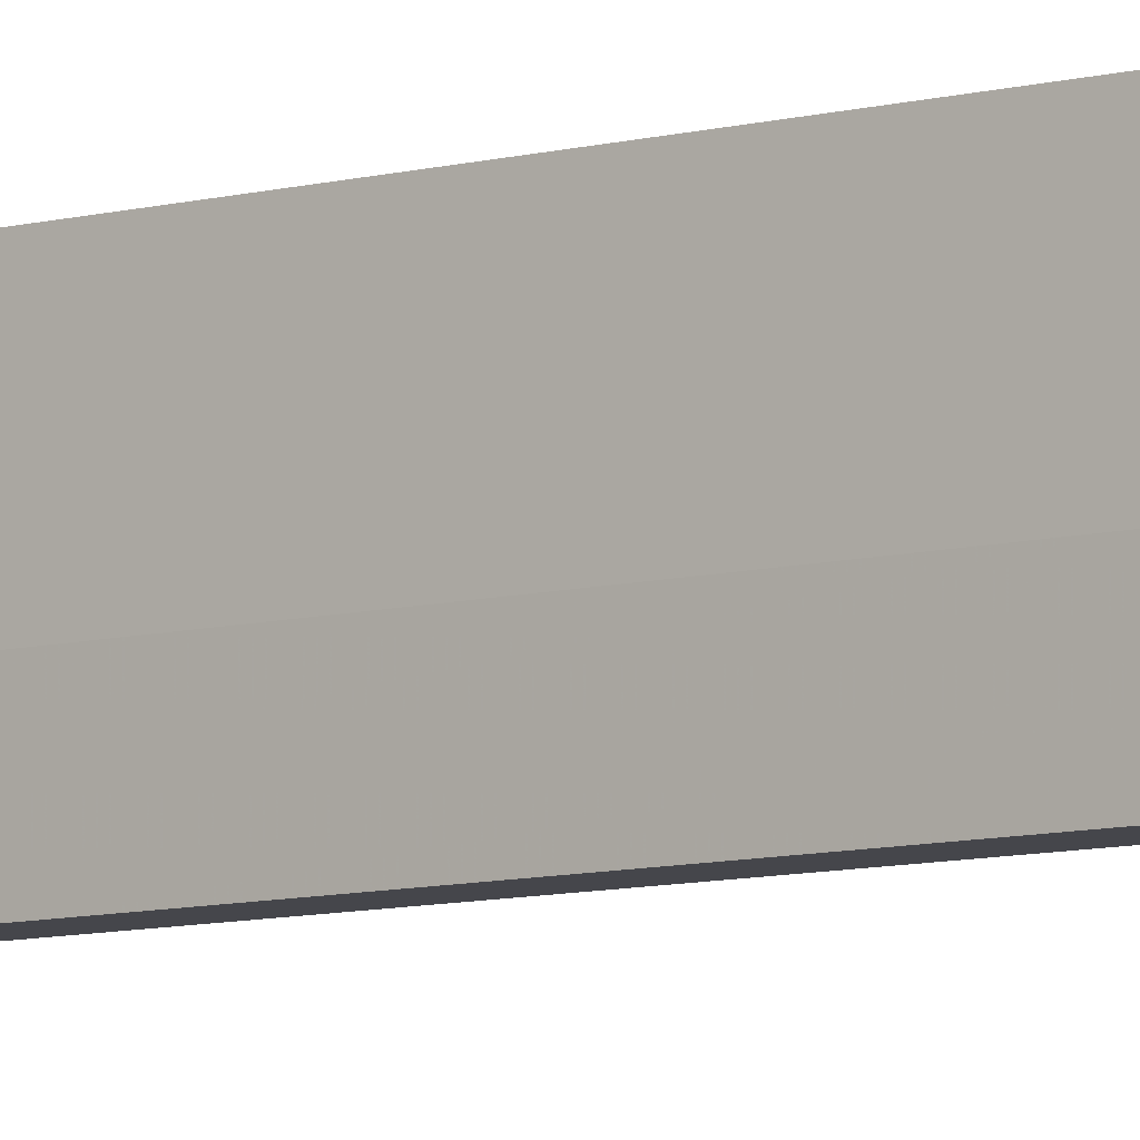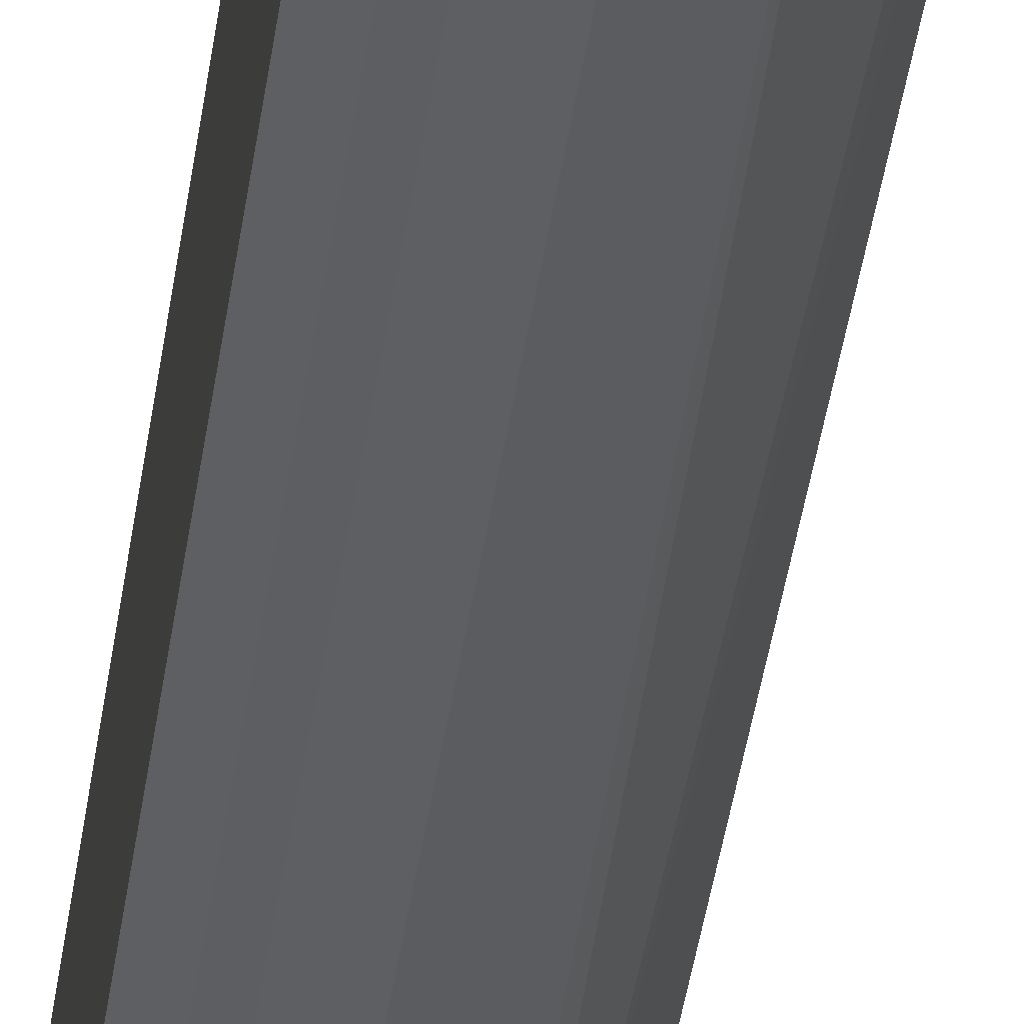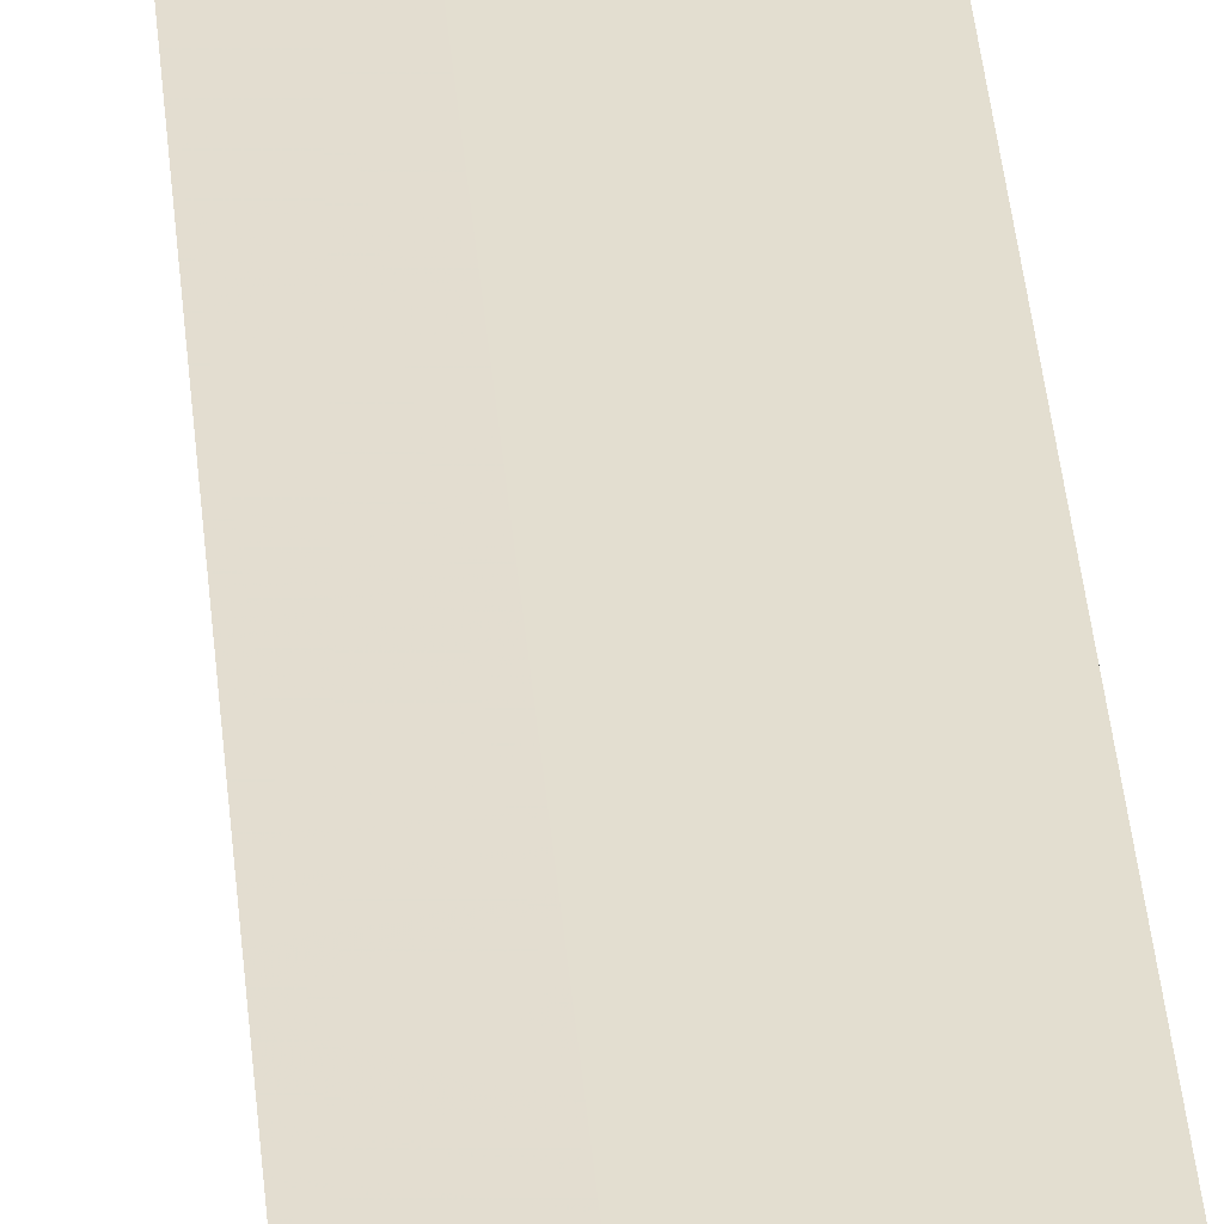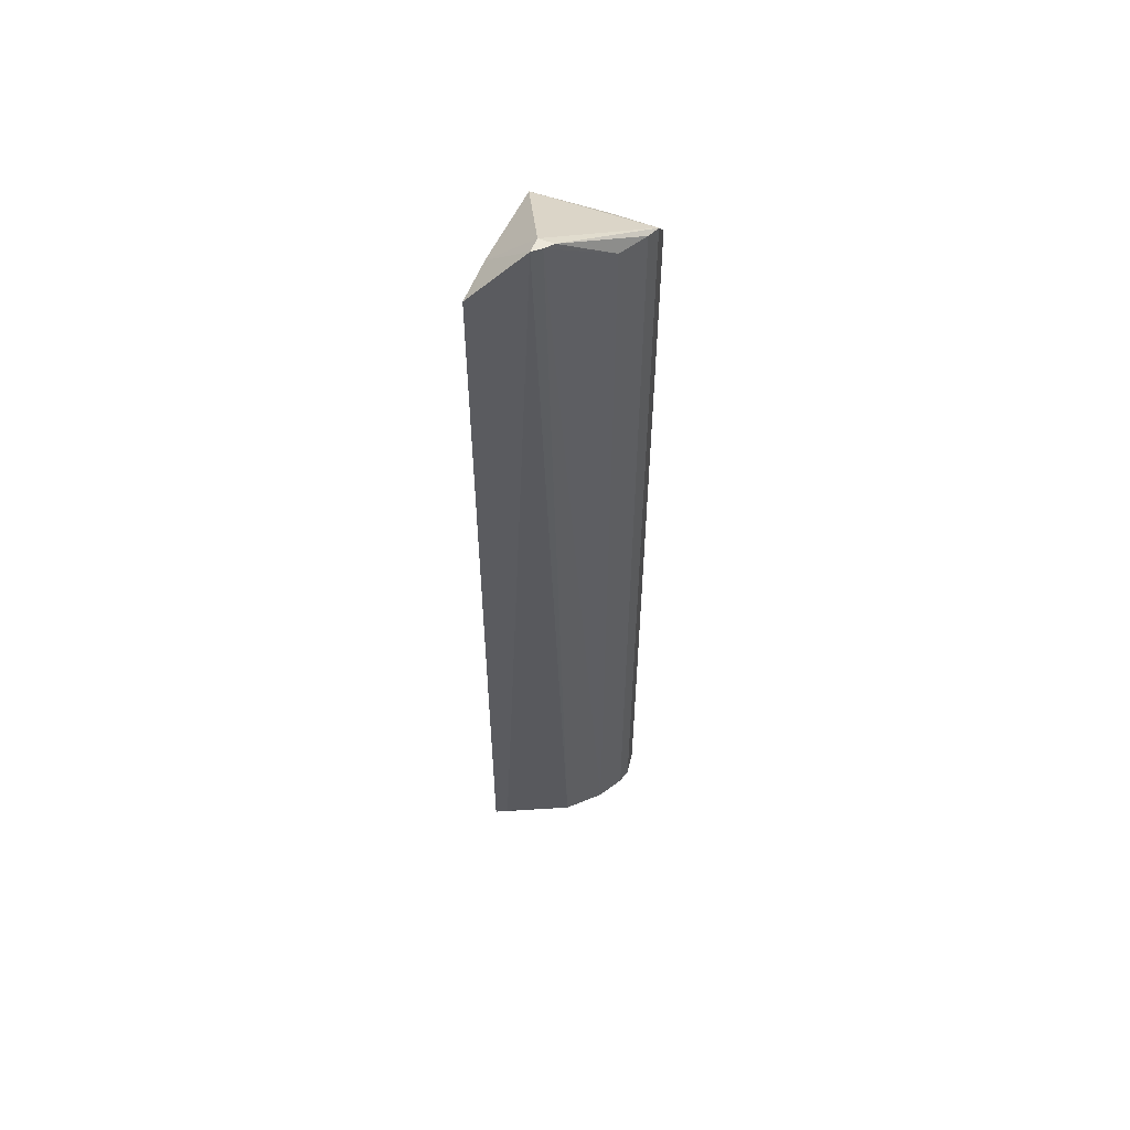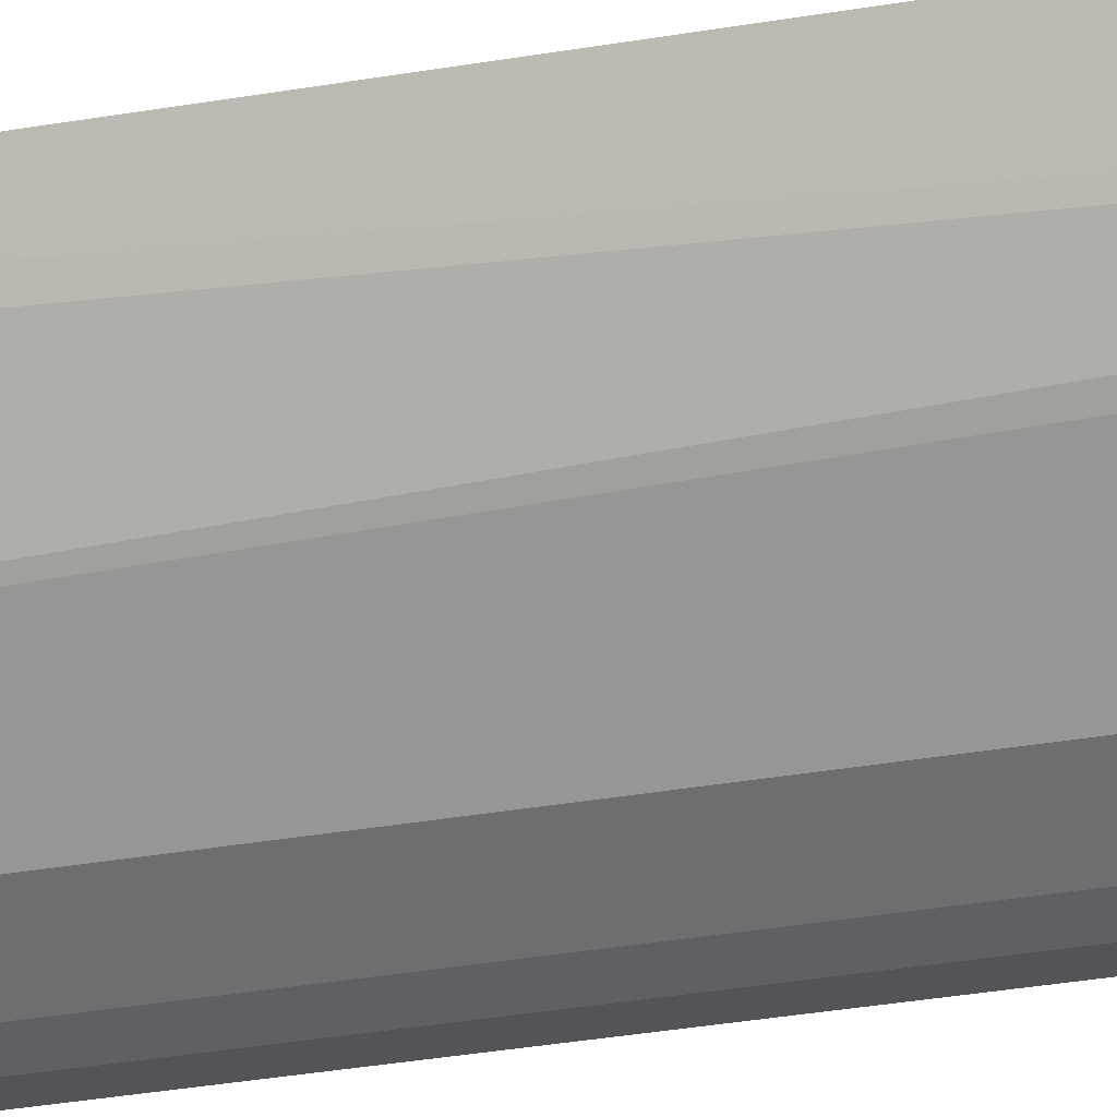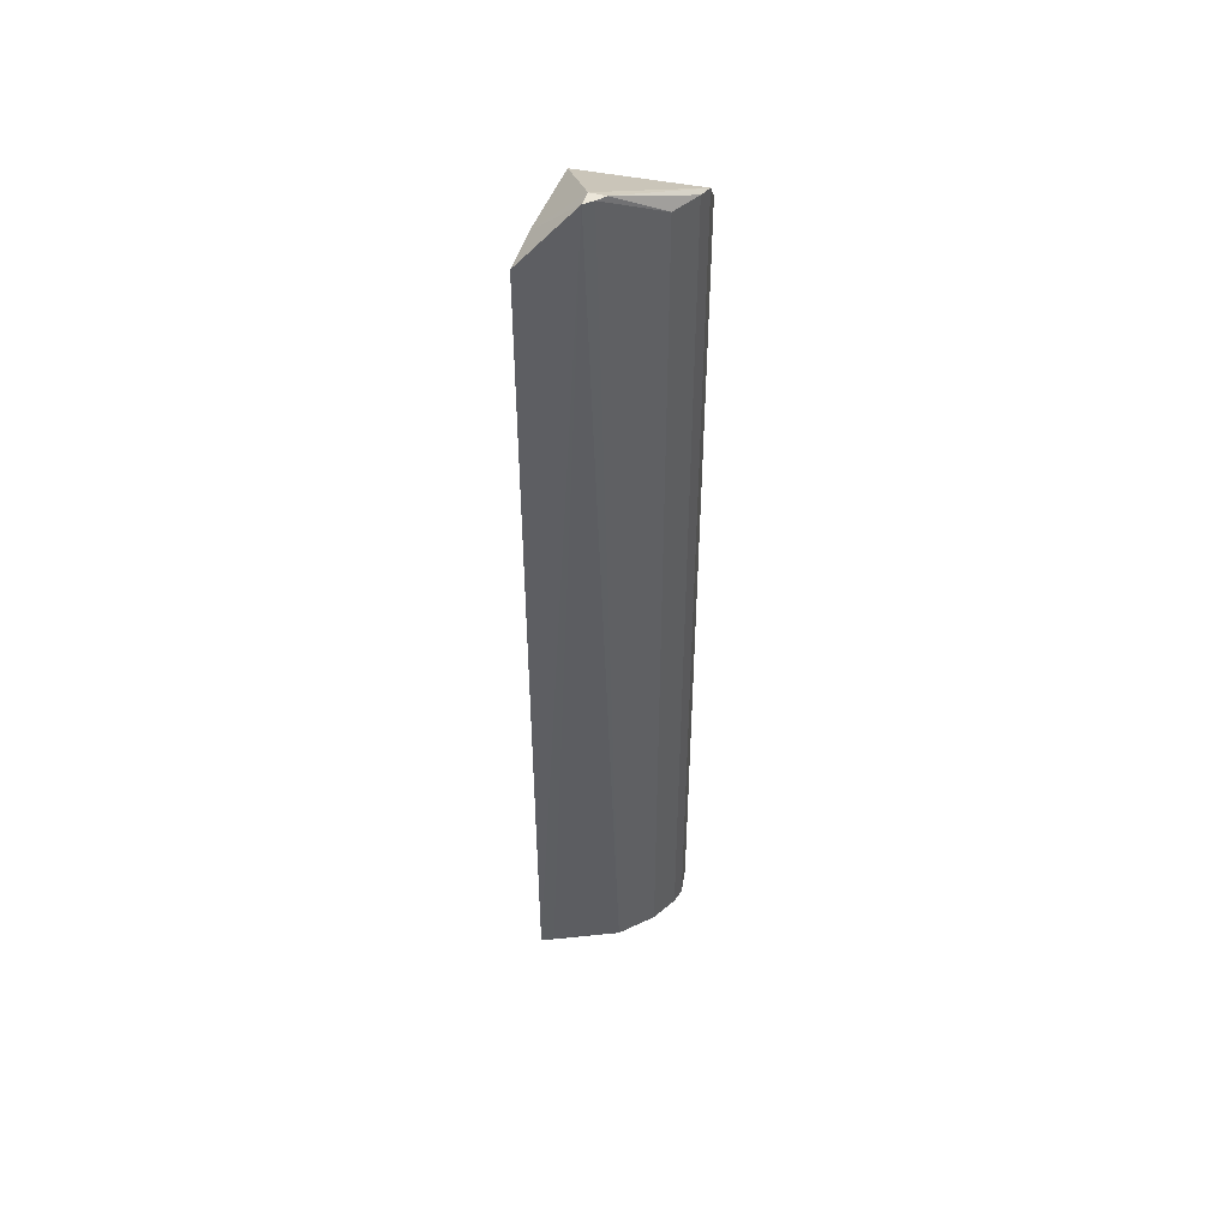
<metadata>
{"format":"obj","ext":"obj","renderer":"f3d","projection":"perspective","resolution":1024,"background":"white","views":[{"elev":-7.5,"azim":129.6,"up":"+Y"},{"elev":-41.1,"azim":172.2,"up":"+Y"},{"elev":35.5,"azim":-4.6,"up":"+Y"},{"elev":56.1,"azim":-68.2,"up":"+Z"},{"elev":-26.7,"azim":-73.7,"up":"+Y"},{"elev":47.8,"azim":-73.1,"up":"+Z"}]}
</metadata>
<code>
v -0.1616 -0.2891 0.4655
v -0.146 -0.2882 -0.447
v -0.1477 -0.1704 0.449
v -0.2775 -0.1671 0.447
v -0.2317 -0.2392 -0.4671
v -0.2538 -0.2159 0.5
v -0.146 -0.2882 0.447
v -0.2014 -0.2695 -0.4671
v -0.1477 -0.1704 -0.449
v -0.2387 -0.2159 0.5
v -0.2775 -0.1671 -0.447
v -0.1458 -0.2424 0.449
v -0.1616 -0.2891 -0.4655
v -0.2468 -0.2241 0.5
v -0.2317 -0.1669 -0.449
v -0.2317 -0.1669 0.449
v -0.2714 -0.1791 -0.447
v -0.1458 -0.2424 -0.449
v -0.1745 -0.2847 0.4671
v -0.1745 -0.2847 -0.4671
v -0.2387 -0.231 0.5
v -0.2014 -0.2695 0.4671
f 7 1 2
f 10 1 3
f 11 6 4
f 12 3 1
f 12 1 7
f 12 9 3
f 12 7 2
f 13 2 1
f 14 6 5
f 14 5 8
f 14 10 6
f 15 3 9
f 15 11 4
f 15 9 5
f 15 5 11
f 16 10 3
f 16 4 6
f 16 6 10
f 16 15 4
f 16 3 15
f 17 11 5
f 17 5 6
f 17 6 11
f 18 12 2
f 18 9 12
f 18 13 9
f 18 2 13
f 19 13 1
f 20 8 5
f 20 5 9
f 20 9 13
f 20 19 8
f 20 13 19
f 21 1 10
f 21 10 14
f 21 19 1
f 22 21 14
f 22 14 8
f 22 8 19
f 22 19 21

</code>
